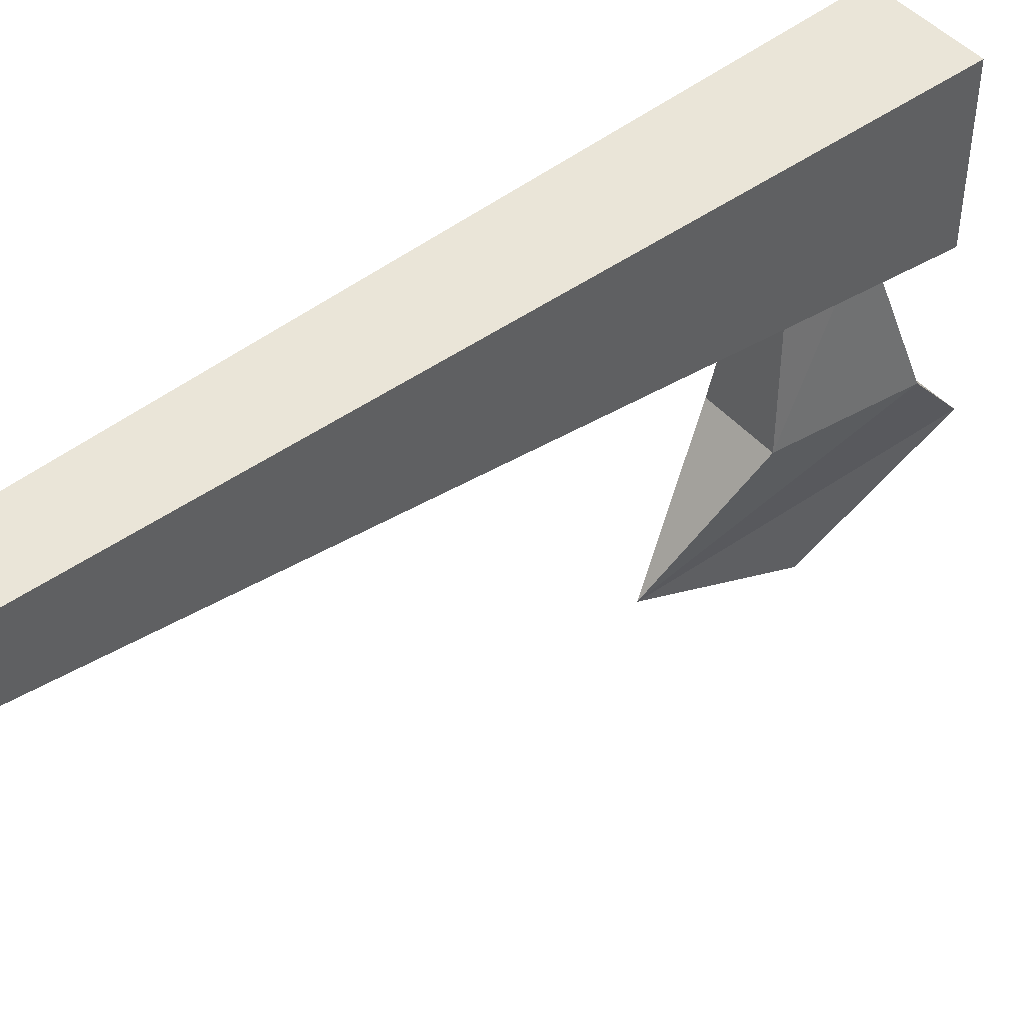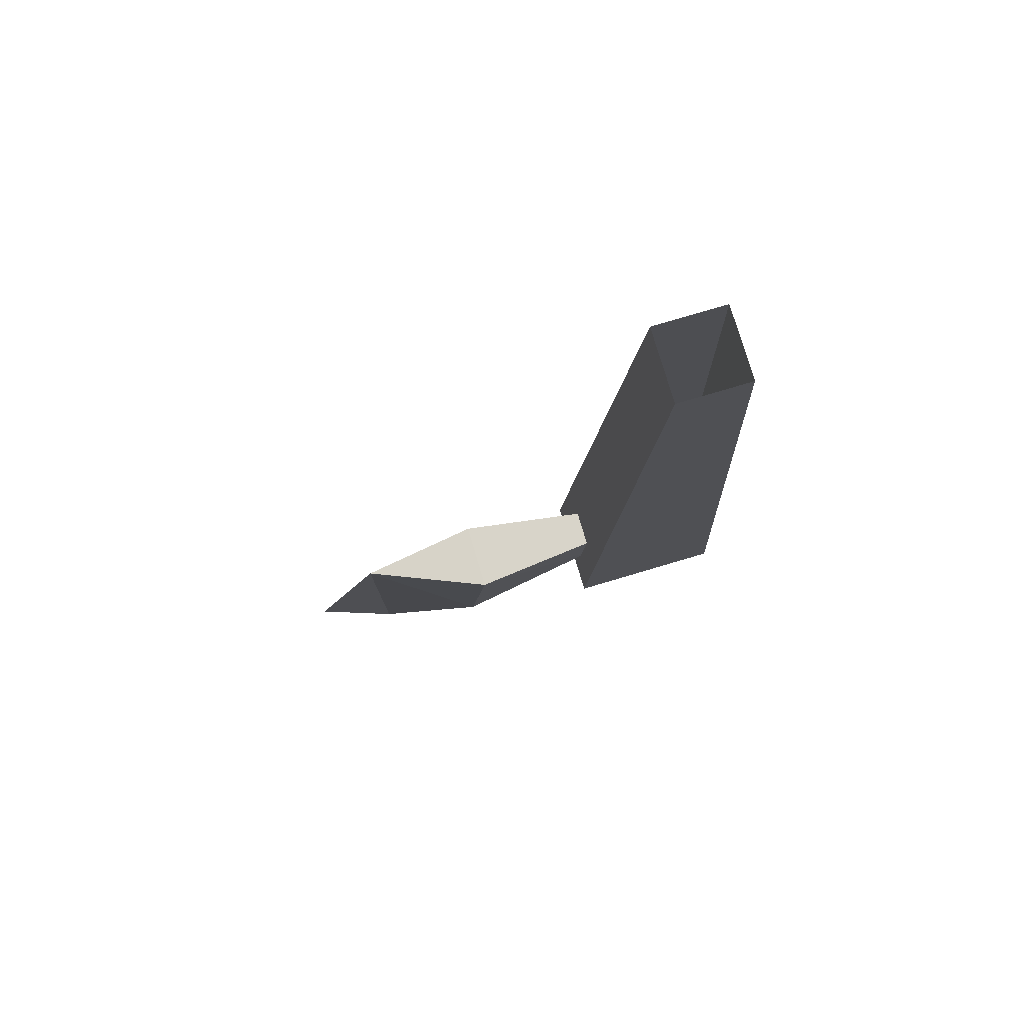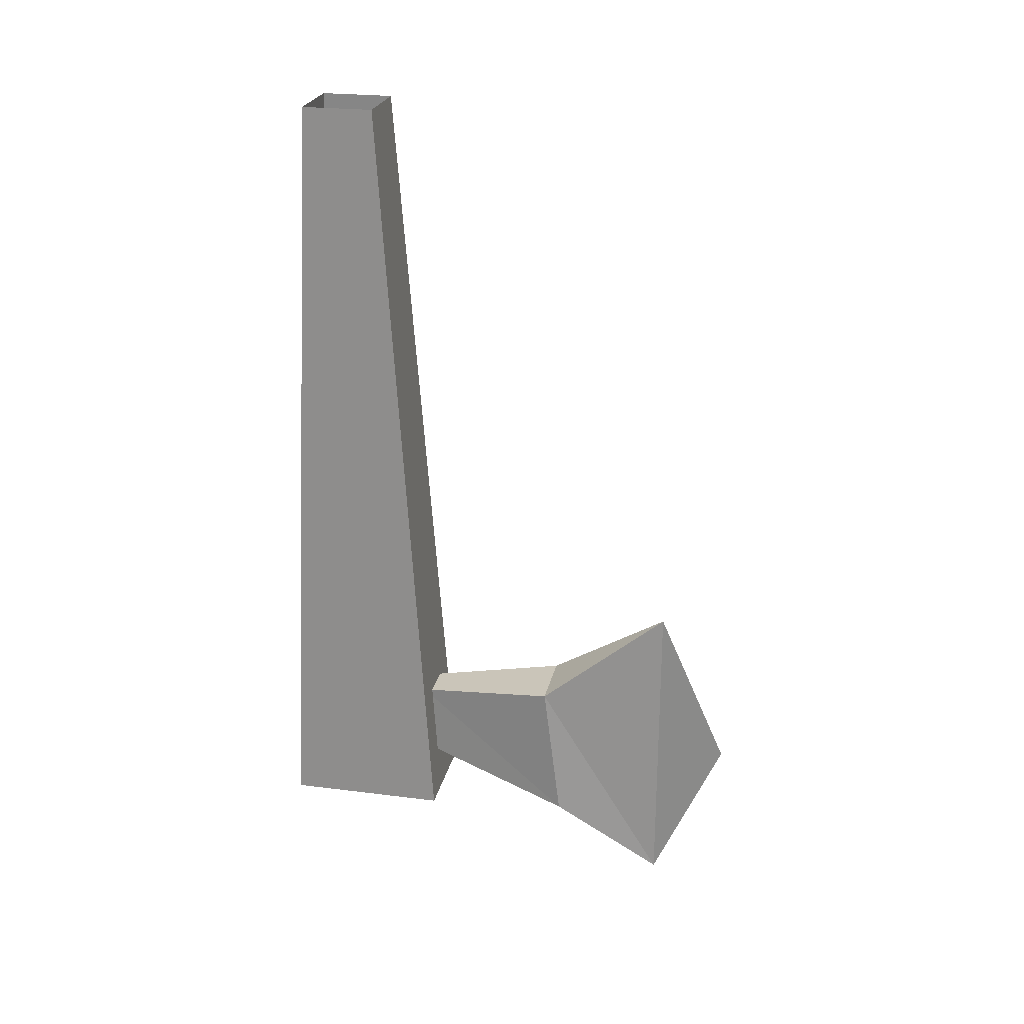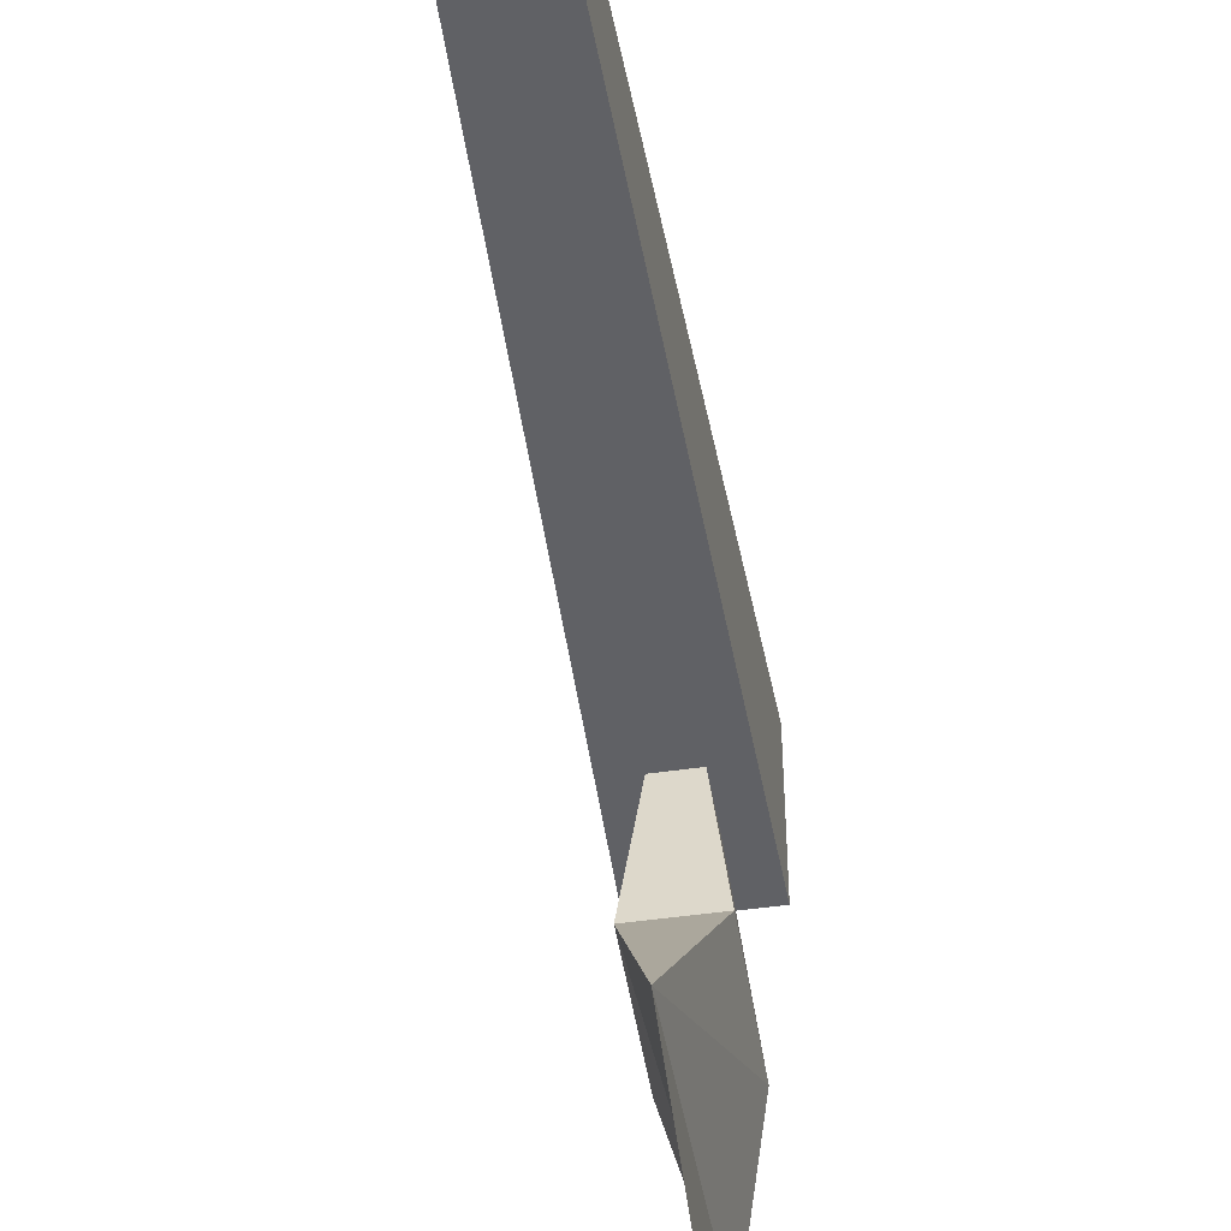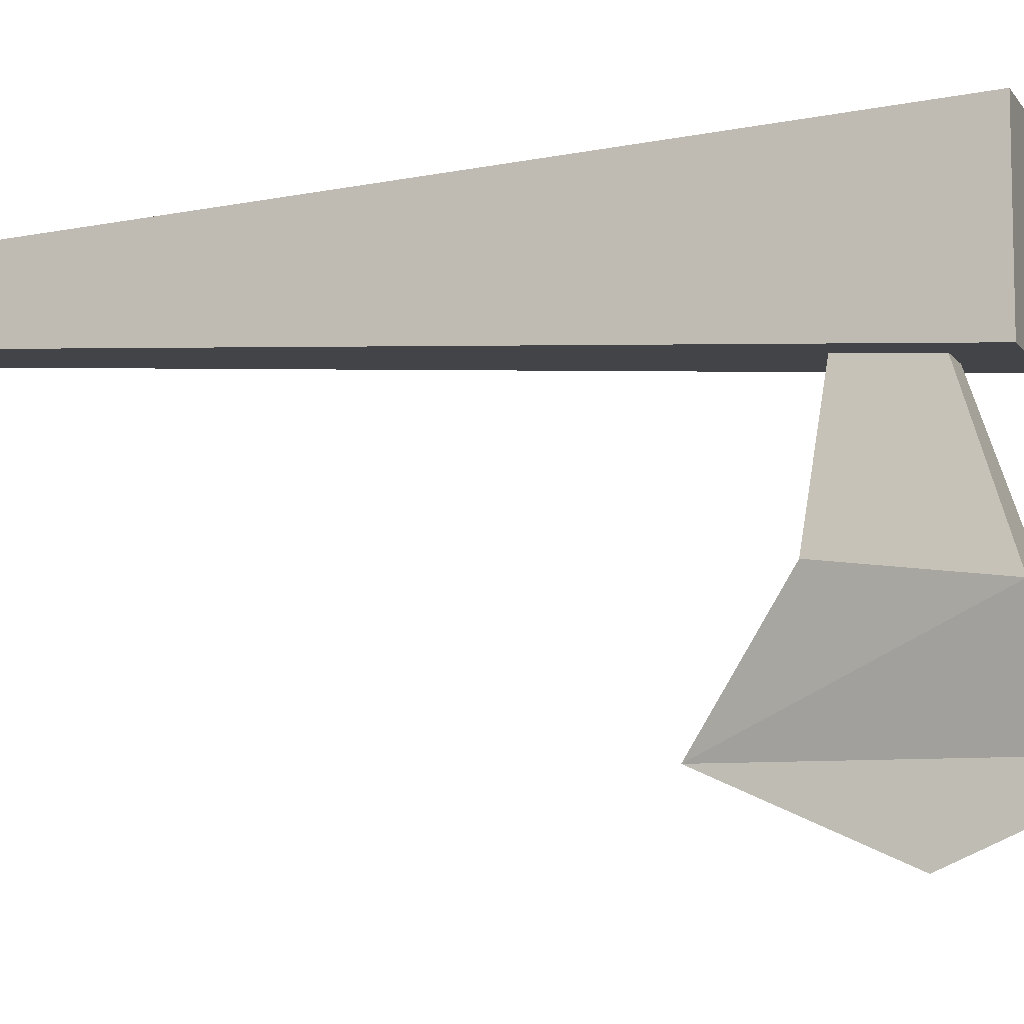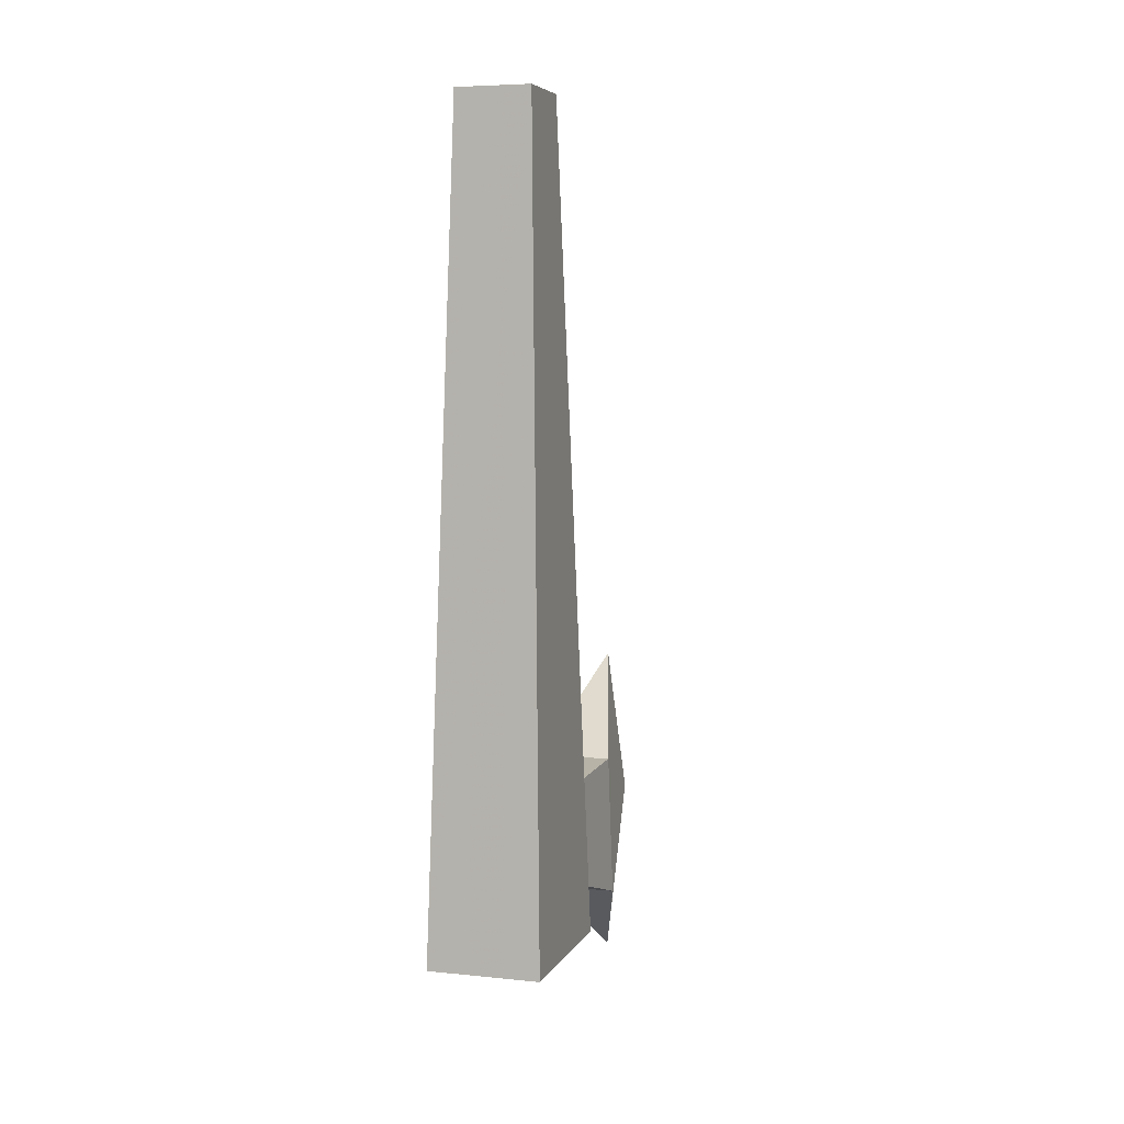
<metadata>
{"format":"obj","ext":"obj","renderer":"f3d","projection":"perspective","resolution":1024,"background":"white","views":[{"elev":46.2,"azim":-128.6,"up":"+Z"},{"elev":78.4,"azim":-106.5,"up":"+Y"},{"elev":24.2,"azim":101.9,"up":"+Y"},{"elev":-45.9,"azim":-170.4,"up":"+Z"},{"elev":-8.2,"azim":-69.8,"up":"+Z"},{"elev":6.1,"azim":17.1,"up":"+Y"}]}
</metadata>
<code>
v -0.1797 -1.789 -0.7109
v -0.1797 -1.648 -0.7109
v -0.1797 -1.719 -0.7422
v -0.1641 -1.688 -0.6562
v -0.1641 -1.75 -0.6641
v -0.1953 -1.75 -0.6641
v -0.1953 -1.688 -0.6562
v -0.1875 -1.695 -0.5938
v -0.1719 -1.695 -0.5938
v -0.1719 -1.727 -0.5938
v -0.1875 -1.727 -0.5938
v -0.1953 -1.406 -0.5781
v -0.2031 -1.75 -0.6016
v -0.2031 -1.75 -0.5312
v -0.1953 -1.406 -0.5469
v -0.1641 -1.406 -0.5469
v -0.1562 -1.75 -0.5312
v -0.1562 -1.75 -0.6016
v -0.1641 -1.406 -0.5781
f 1 2 3
f 1 3 2
f 1 2 4
f 1 4 5
f 1 5 6
f 1 6 2
f 2 6 7
f 2 7 4
f 4 7 8
f 4 8 9
f 4 9 5
f 5 9 10
f 5 10 6
f 6 10 11
f 6 11 7
f 7 11 8
f 12 13 14
f 12 14 15
f 15 14 16
f 16 14 17
f 16 17 18
f 16 18 19
f 19 18 13
f 19 13 12
f 14 13 18
f 14 18 17

</code>
